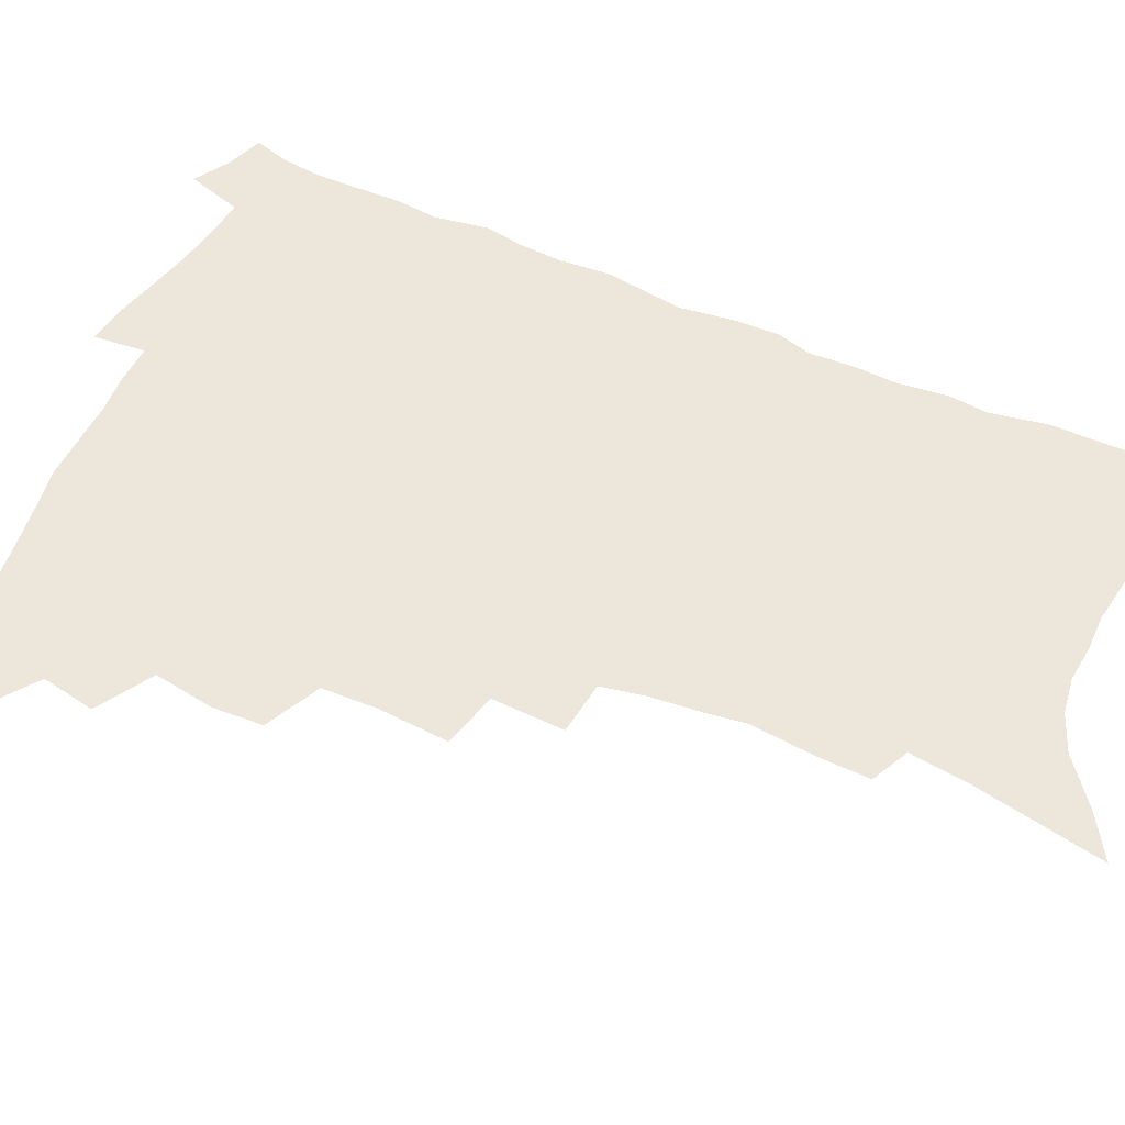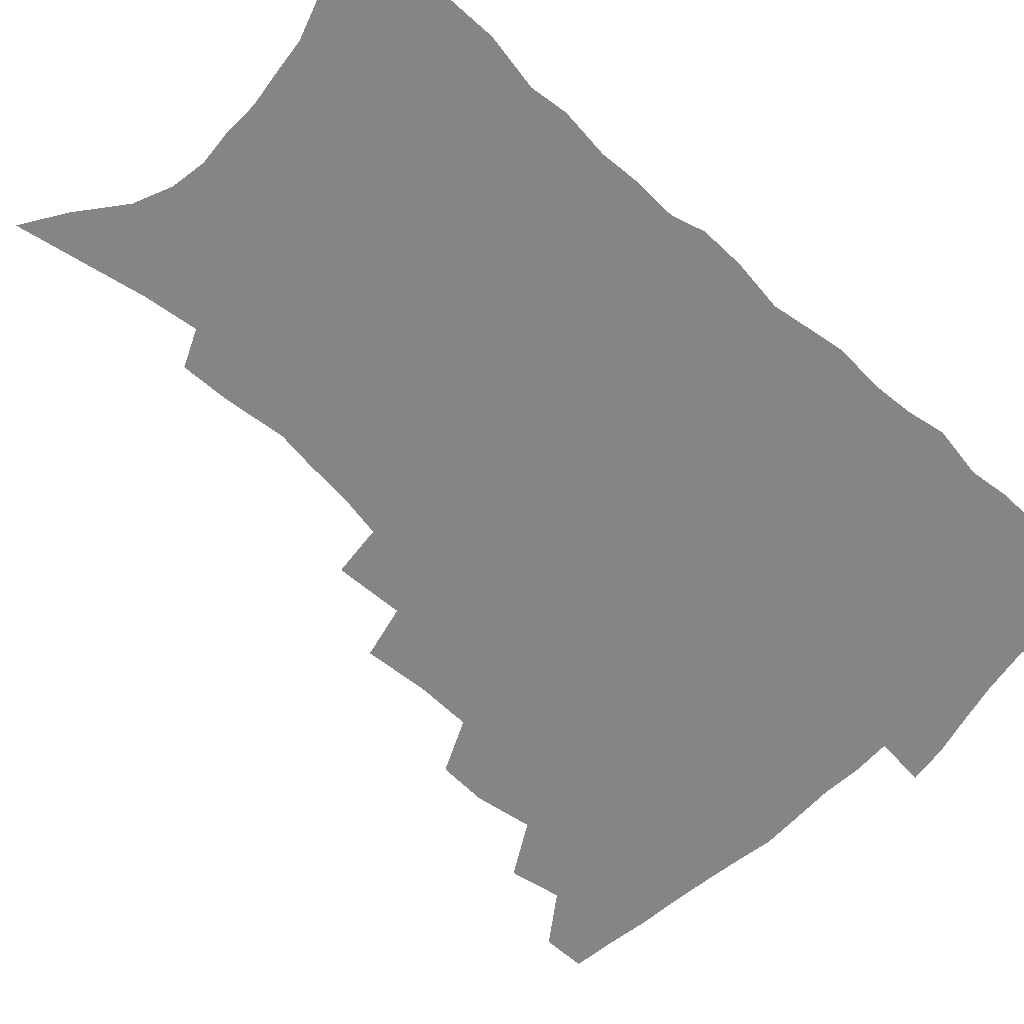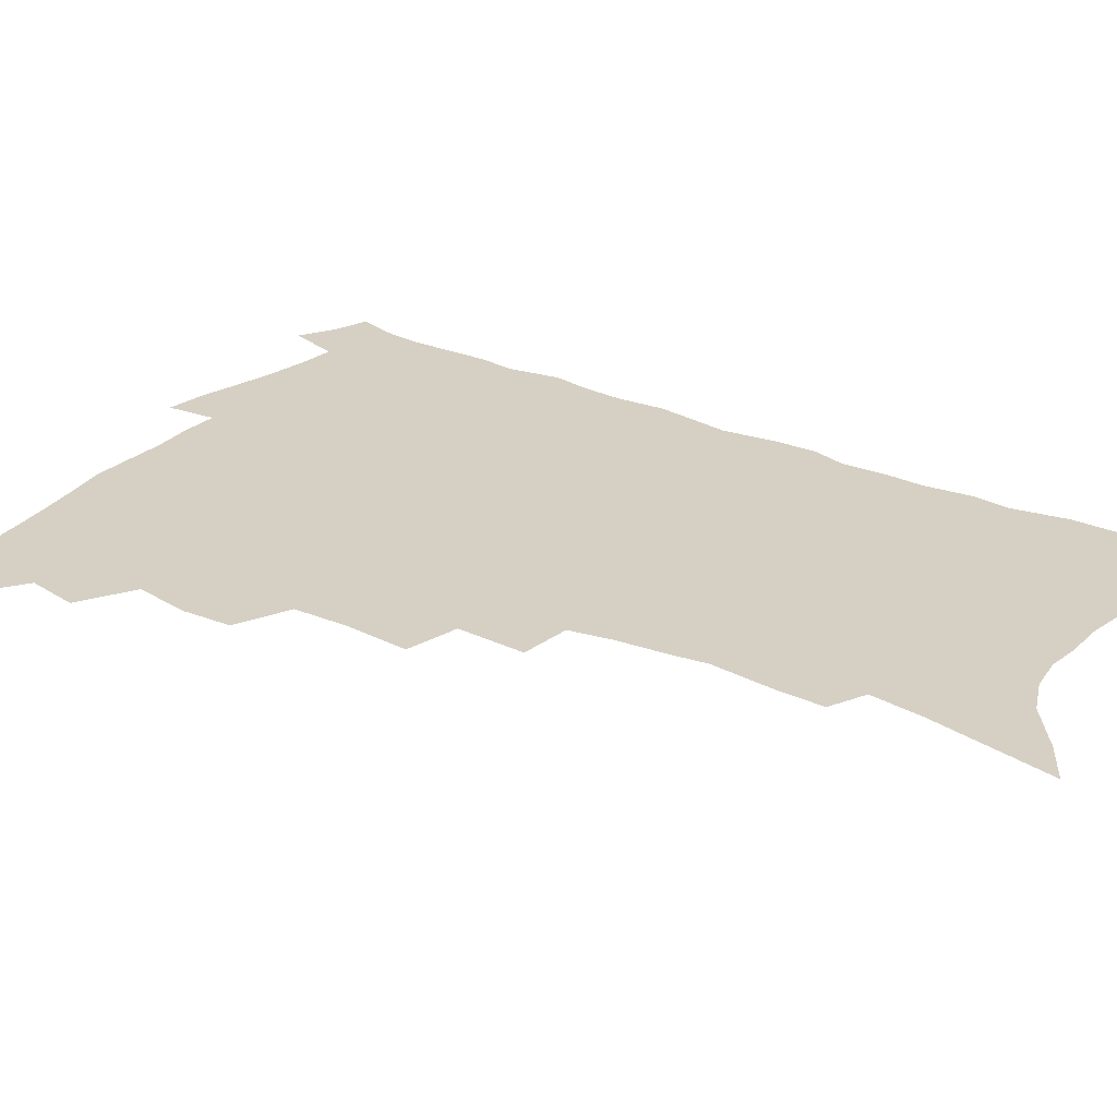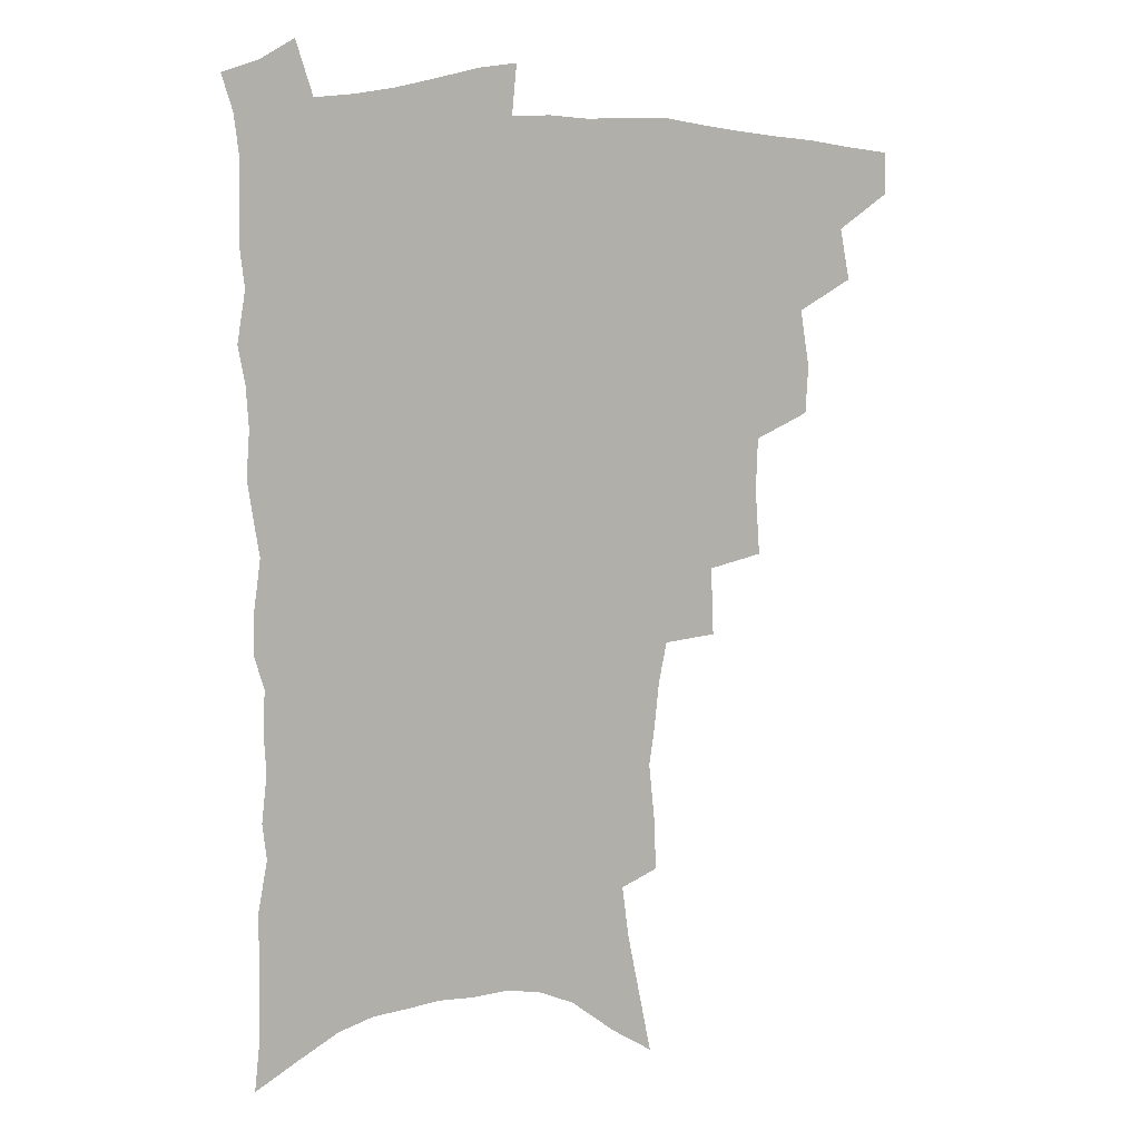
<metadata>
{"format":"obj","ext":"obj","renderer":"f3d","projection":"perspective","resolution":1024,"background":"white","views":[{"elev":52.0,"azim":-64.8,"up":"+Z"},{"elev":-61.9,"azim":47.0,"up":"+Z"},{"elev":26.2,"azim":-54.9,"up":"+Z"},{"elev":9.8,"azim":160.5,"up":"+Y"}]}
</metadata>
<code>
v 467.5 486.7 0
v 467.6 502.3 0
v 481.9 454.9 0
v 485.5 473.9 0
v 484.9 489.3 0
v 483.8 504.4 0
v 499 404.7 0
v 498.1 422.3 0
v 501.4 443.6 0
v 502.2 460.8 0
v 502.7 476.6 0
v 500.6 491.5 0
v 498.4 506.8 0
v 517.4 351.4 0
v 519.2 376 0
v 518.5 395.7 0
v 520.2 416.5 0
v 519.4 432.7 0
v 519.9 449.6 0
v 520.5 465.2 0
v 518.2 478.9 0
v 516.4 493.2 0
v 513.9 508.3 0
v 536.1 321.3 0
v 537.1 346.8 0
v 536.2 367.1 0
v 536 386.6 0
v 535.6 404.2 0
v 534.2 419.1 0
v 533.5 434.4 0
v 534.4 451.5 0
v 534.2 466.6 0
v 532.7 480.7 0
v 530.8 495.1 0
v 528.6 510.2 0
v 559.1 230.9 0
v 559.6 248.5 0
v 562 272.1 0
v 560 286.3 0
v 558.3 303.6 0
v 555.2 319.4 0
v 553.3 338.2 0
v 552 356.8 0
v 550.8 374.3 0
v 550.7 392.6 0
v 549.6 407.5 0
v 548.9 423 0
v 549.7 439.6 0
v 548.8 453.7 0
v 548.8 468.3 0
v 546.8 482.5 0
v 545.3 496.8 0
v 543.1 512.3 0
v 561 157.9 0
v 565.5 180.8 0
v 570.1 204.7 0
v 572.7 224.8 0
v 573.2 242.7 0
v 573.4 260.8 0
v 573.1 278.5 0
v 572.4 297 0
v 570.1 311.9 0
v 568.7 329.5 0
v 566.4 344.7 0
v 565.9 363.7 0
v 565.2 381 0
v 563.5 394.7 0
v 564.1 412 0
v 564.1 427.7 0
v 563.5 441.9 0
v 563.6 456.5 0
v 562.2 469.9 0
v 561.9 483.5 0
v 560 497.9 0
v 557.4 514.8 0
v 576.1 167.6 0
v 578.9 187.7 0
v 585.5 216.8 0
v 586.3 235.2 0
v 586.4 253 0
v 584.9 266.8 0
v 584.6 284.9 0
v 584.4 305.1 0
v 583.1 320.9 0
v 581.2 335.6 0
v 580.2 352.7 0
v 578.7 367.5 0
v 578.7 385.7 0
v 578.3 400.7 0
v 577.1 414 0
v 577.7 430.4 0
v 577.4 444.2 0
v 576.9 457.5 0
v 576.2 470.8 0
v 575.8 484.3 0
v 574.3 498.9 0
v 572.5 514.6 0
v 593.1 181 0
v 597 205.4 0
v 597.6 222.5 0
v 597.9 240.2 0
v 597.8 258.3 0
v 597.1 274.6 0
v 596.5 291.3 0
v 595.3 306.3 0
v 594.8 326.9 0
v 593.2 338.9 0
v 592.5 356.3 0
v 591.6 371.6 0
v 591 386.4 0
v 591 403.1 0
v 590.4 416.6 0
v 590.4 430.7 0
v 590.5 445 0
v 590.1 458.2 0
v 590 471.6 0
v 589.5 485.1 0
v 588.4 499.6 0
v 587.5 514.3 0
v 606.7 186.9 0
v 608.9 208.5 0
v 609.7 227.8 0
v 609.5 244.6 0
v 608.8 259.6 0
v 607.8 274.2 0
v 607.7 294.5 0
v 607.1 312.3 0
v 606.1 326.7 0
v 605.1 342.3 0
v 604.6 359.6 0
v 604.1 374.6 0
v 603.6 388.7 0
v 603.4 404.1 0
v 603.5 418.8 0
v 603.4 432.3 0
v 603.5 445.8 0
v 603.5 458.7 0
v 603.6 471.9 0
v 603.7 485.2 0
v 603.2 499 0
v 601.6 515.5 0
v 619.7 189 0
v 620.9 211.4 0
v 621 229.1 0
v 620.7 246.3 0
v 620.4 264.9 0
v 619.7 281.9 0
v 619 294.3 0
v 618.2 315.5 0
v 617.6 328.6 0
v 616.9 345.5 0
v 616.4 360.2 0
v 616.1 374.6 0
v 615.9 390.8 0
v 615.8 405.4 0
v 615.8 419.4 0
v 616 432.7 0
v 616.1 445.6 0
v 616.6 458.8 0
v 617.4 472.3 0
v 617.5 485 0
v 617.1 498.8 0
v 616 515.1 0
v 614.2 533.6 0
v 632.7 187.9 0
v 632.7 210.8 0
v 632.4 233 0
v 632.2 247.8 0
v 631.5 266 0
v 631 280.6 0
v 630.3 298.1 0
v 629.6 313.8 0
v 629 329.8 0
v 628.3 346.5 0
v 628.3 359.5 0
v 628 375.5 0
v 627.9 390.5 0
v 627.9 404.9 0
v 628 418.9 0
v 628.6 434.2 0
v 629 446.1 0
v 629.4 458.7 0
v 630.1 471.9 0
v 630.5 484.8 0
v 630.8 498.2 0
v 630.2 513.9 0
v 628.7 531.7 0
v 645.8 188.2 0
v 644.7 211.9 0
v 644.6 228.2 0
v 643.8 245.9 0
v 642.7 265.3 0
v 642.2 281 0
v 641.4 298.5 0
v 640.8 314.8 0
v 640.8 328 0
v 640.1 344.7 0
v 639.9 360.3 0
v 640 374.5 0
v 639.9 389.4 0
v 640.1 403.8 0
v 640 419.4 0
v 640.8 432.3 0
v 641.4 445.1 0
v 642.1 458.1 0
v 642.8 471.5 0
v 643.5 484.2 0
v 644.3 497.3 0
v 645.7 510 0
v 644.1 528 0
v 659 186.5 0
v 657.3 208 0
v 656 228.6 0
v 655.7 243.5 0
v 654 264 0
v 654.1 278 0
v 652.5 297.8 0
v 652.2 312.8 0
v 652.3 327 0
v 651.8 343.1 0
v 651.5 358.6 0
v 652.4 371.6 0
v 652.3 387 0
v 653 400.3 0
v 652.4 417.1 0
v 653.1 430.5 0
v 654.3 442.9 0
v 654.7 457.1 0
v 655.3 470.5 0
v 656.6 483.2 0
v 657.7 496.3 0
v 658.7 509.5 0
v 659.1 524.6 0
v 671.8 185.1 0
v 670 205 0
v 668.5 224.3 0
v 667.5 241.6 0
v 666.7 258.6 0
v 665.7 276.1 0
v 664.4 294 0
v 663.7 310.1 0
v 664.4 323.6 0
v 663.8 340.2 0
v 664.7 353.6 0
v 664.8 368.7 0
v 664.2 385.1 0
v 665.2 398.4 0
v 664.5 415.1 0
v 665.8 428 0
v 666.7 441.7 0
v 667.9 454.7 0
v 668.4 468.7 0
v 669.3 482.4 0
v 671 495.1 0
v 672.3 508.6 0
v 673.9 522.3 0
v 685.2 180.6 0
v 684 198.4 0
v 682.1 217.7 0
v 680 237.3 0
v 678.8 254.8 0
v 678.3 271.1 0
v 677.1 288.4 0
v 677.8 302.4 0
v 676.1 320.9 0
v 677.1 334.5 0
v 676.7 350.4 0
v 677.6 364.4 0
v 677.1 380.8 0
v 678.3 394.5 0
v 678.6 409.6 0
v 679.2 424.2 0
v 679.5 438.9 0
v 681.4 451.9 0
v 681 467.6 0
v 682.6 480.4 0
v 684 493.6 0
v 686.3 507 0
v 688.2 521 0
v 694.4 541 0
v 700.8 171.4 0
v 698.9 190.3 0
v 697.5 208.3 0
v 696.2 226.2 0
v 693.2 246.5 0
v 692.7 262.7 0
v 691.5 280 0
v 690.6 296.7 0
v 691 311.6 0
v 691.8 326.2 0
v 693 340.4 0
v 691.7 357.7 0
v 692.2 372.7 0
v 694 386.4 0
v 693.6 402.6 0
v 695.2 416.7 0
v 693.7 433.9 0
v 696.6 446.8 0
v 695 463.9 0
v 695.9 477.9 0
v 698.1 491.1 0
v 700.1 504.8 0
v 701.8 518.5 0
v 707.2 533.6 0
v 716.9 161.6 0
v 714.9 180.5 0
v 714.5 196.8 0
v 714.2 212.9 0
v 714.4 228.8 0
v 710.6 249.4 0
v 712.1 263.1 0
v 710 281.3 0
v 710.8 296 0
v 710.1 312.6 0
v 713.6 324.7 0
v 713.2 341.3 0
v 710.6 360.5 0
v 712.7 374.4 0
v 714.8 388.8 0
v 713.5 406.5 0
v 714.5 422 0
v 717 436.1 0
v 713.8 455.4 0
v 715.5 470.1 0
v 715.1 485.9 0
v 714.9 501.9 0
v 716.5 515.9 0
v 720.5 529.2 0
f 4 5 1
f 1 5 2
f 5 6 2
f 9 10 3
f 3 10 4
f 10 11 4
f 4 11 5
f 11 12 5
f 5 12 6
f 12 13 6
f 16 17 7
f 7 17 8
f 17 18 8
f 8 18 9
f 18 19 9
f 9 19 10
f 19 20 10
f 10 20 11
f 20 21 11
f 11 21 12
f 21 22 12
f 12 22 13
f 22 23 13
f 25 26 14
f 14 26 15
f 26 27 15
f 15 27 16
f 27 28 16
f 16 28 17
f 28 29 17
f 17 29 18
f 29 30 18
f 18 30 19
f 30 31 19
f 19 31 20
f 31 32 20
f 20 32 21
f 32 33 21
f 21 33 22
f 33 34 22
f 22 34 23
f 34 35 23
f 41 42 24
f 24 42 25
f 42 43 25
f 25 43 26
f 43 44 26
f 26 44 27
f 44 45 27
f 27 45 28
f 45 46 28
f 28 46 29
f 46 47 29
f 29 47 30
f 47 48 30
f 30 48 31
f 48 49 31
f 31 49 32
f 49 50 32
f 32 50 33
f 50 51 33
f 33 51 34
f 51 52 34
f 34 52 35
f 52 53 35
f 57 58 36
f 36 58 37
f 58 59 37
f 37 59 38
f 59 60 38
f 38 60 39
f 60 61 39
f 39 61 40
f 61 62 40
f 40 62 41
f 62 63 41
f 41 63 42
f 63 64 42
f 42 64 43
f 64 65 43
f 43 65 44
f 65 66 44
f 44 66 45
f 66 67 45
f 45 67 46
f 67 68 46
f 46 68 47
f 68 69 47
f 47 69 48
f 69 70 48
f 48 70 49
f 70 71 49
f 49 71 50
f 71 72 50
f 50 72 51
f 72 73 51
f 51 73 52
f 73 74 52
f 52 74 53
f 74 75 53
f 54 76 55
f 76 77 55
f 55 77 56
f 77 78 56
f 56 78 57
f 78 79 57
f 57 79 58
f 79 80 58
f 58 80 59
f 80 81 59
f 59 81 60
f 81 82 60
f 60 82 61
f 82 83 61
f 61 83 62
f 83 84 62
f 62 84 63
f 84 85 63
f 63 85 64
f 85 86 64
f 64 86 65
f 86 87 65
f 65 87 66
f 87 88 66
f 66 88 67
f 88 89 67
f 67 89 68
f 89 90 68
f 68 90 69
f 90 91 69
f 69 91 70
f 91 92 70
f 70 92 71
f 92 93 71
f 71 93 72
f 93 94 72
f 72 94 73
f 94 95 73
f 73 95 74
f 95 96 74
f 74 96 75
f 96 97 75
f 76 98 77
f 98 99 77
f 77 99 78
f 99 100 78
f 78 100 79
f 100 101 79
f 79 101 80
f 101 102 80
f 80 102 81
f 102 103 81
f 81 103 82
f 103 104 82
f 82 104 83
f 104 105 83
f 83 105 84
f 105 106 84
f 84 106 85
f 106 107 85
f 85 107 86
f 107 108 86
f 86 108 87
f 108 109 87
f 87 109 88
f 109 110 88
f 88 110 89
f 110 111 89
f 89 111 90
f 111 112 90
f 90 112 91
f 112 113 91
f 91 113 92
f 113 114 92
f 92 114 93
f 114 115 93
f 93 115 94
f 115 116 94
f 94 116 95
f 116 117 95
f 95 117 96
f 117 118 96
f 96 118 97
f 118 119 97
f 98 120 99
f 120 121 99
f 99 121 100
f 121 122 100
f 100 122 101
f 122 123 101
f 101 123 102
f 123 124 102
f 102 124 103
f 124 125 103
f 103 125 104
f 125 126 104
f 104 126 105
f 126 127 105
f 105 127 106
f 127 128 106
f 106 128 107
f 128 129 107
f 107 129 108
f 129 130 108
f 108 130 109
f 130 131 109
f 109 131 110
f 131 132 110
f 110 132 111
f 132 133 111
f 111 133 112
f 133 134 112
f 112 134 113
f 134 135 113
f 113 135 114
f 135 136 114
f 114 136 115
f 136 137 115
f 115 137 116
f 137 138 116
f 116 138 117
f 138 139 117
f 117 139 118
f 139 140 118
f 118 140 119
f 140 141 119
f 120 142 121
f 142 143 121
f 121 143 122
f 143 144 122
f 122 144 123
f 144 145 123
f 123 145 124
f 145 146 124
f 124 146 125
f 146 147 125
f 125 147 126
f 147 148 126
f 126 148 127
f 148 149 127
f 127 149 128
f 149 150 128
f 128 150 129
f 150 151 129
f 129 151 130
f 151 152 130
f 130 152 131
f 152 153 131
f 131 153 132
f 153 154 132
f 132 154 133
f 154 155 133
f 133 155 134
f 155 156 134
f 134 156 135
f 156 157 135
f 135 157 136
f 157 158 136
f 136 158 137
f 158 159 137
f 137 159 138
f 159 160 138
f 138 160 139
f 160 161 139
f 139 161 140
f 161 162 140
f 140 162 141
f 162 163 141
f 142 165 143
f 165 166 143
f 143 166 144
f 166 167 144
f 144 167 145
f 167 168 145
f 145 168 146
f 168 169 146
f 146 169 147
f 169 170 147
f 147 170 148
f 170 171 148
f 148 171 149
f 171 172 149
f 149 172 150
f 172 173 150
f 150 173 151
f 173 174 151
f 151 174 152
f 174 175 152
f 152 175 153
f 175 176 153
f 153 176 154
f 176 177 154
f 154 177 155
f 177 178 155
f 155 178 156
f 178 179 156
f 156 179 157
f 179 180 157
f 157 180 158
f 180 181 158
f 158 181 159
f 181 182 159
f 159 182 160
f 182 183 160
f 160 183 161
f 183 184 161
f 161 184 162
f 184 185 162
f 162 185 163
f 185 186 163
f 163 186 164
f 186 187 164
f 165 188 166
f 188 189 166
f 166 189 167
f 189 190 167
f 167 190 168
f 190 191 168
f 168 191 169
f 191 192 169
f 169 192 170
f 192 193 170
f 170 193 171
f 193 194 171
f 171 194 172
f 194 195 172
f 172 195 173
f 195 196 173
f 173 196 174
f 196 197 174
f 174 197 175
f 197 198 175
f 175 198 176
f 198 199 176
f 176 199 177
f 199 200 177
f 177 200 178
f 200 201 178
f 178 201 179
f 201 202 179
f 179 202 180
f 202 203 180
f 180 203 181
f 203 204 181
f 181 204 182
f 204 205 182
f 182 205 183
f 205 206 183
f 183 206 184
f 206 207 184
f 184 207 185
f 207 208 185
f 185 208 186
f 208 209 186
f 186 209 187
f 209 210 187
f 188 211 189
f 211 212 189
f 189 212 190
f 212 213 190
f 190 213 191
f 213 214 191
f 191 214 192
f 214 215 192
f 192 215 193
f 215 216 193
f 193 216 194
f 216 217 194
f 194 217 195
f 217 218 195
f 195 218 196
f 218 219 196
f 196 219 197
f 219 220 197
f 197 220 198
f 220 221 198
f 198 221 199
f 221 222 199
f 199 222 200
f 222 223 200
f 200 223 201
f 223 224 201
f 201 224 202
f 224 225 202
f 202 225 203
f 225 226 203
f 203 226 204
f 226 227 204
f 204 227 205
f 227 228 205
f 205 228 206
f 228 229 206
f 206 229 207
f 229 230 207
f 207 230 208
f 230 231 208
f 208 231 209
f 231 232 209
f 209 232 210
f 232 233 210
f 211 234 212
f 234 235 212
f 212 235 213
f 235 236 213
f 213 236 214
f 236 237 214
f 214 237 215
f 237 238 215
f 215 238 216
f 238 239 216
f 216 239 217
f 239 240 217
f 217 240 218
f 240 241 218
f 218 241 219
f 241 242 219
f 219 242 220
f 242 243 220
f 220 243 221
f 243 244 221
f 221 244 222
f 244 245 222
f 222 245 223
f 245 246 223
f 223 246 224
f 246 247 224
f 224 247 225
f 247 248 225
f 225 248 226
f 248 249 226
f 226 249 227
f 249 250 227
f 227 250 228
f 250 251 228
f 228 251 229
f 251 252 229
f 229 252 230
f 252 253 230
f 230 253 231
f 253 254 231
f 231 254 232
f 254 255 232
f 232 255 233
f 255 256 233
f 234 257 235
f 257 258 235
f 235 258 236
f 258 259 236
f 236 259 237
f 259 260 237
f 237 260 238
f 260 261 238
f 238 261 239
f 261 262 239
f 239 262 240
f 262 263 240
f 240 263 241
f 263 264 241
f 241 264 242
f 264 265 242
f 242 265 243
f 265 266 243
f 243 266 244
f 266 267 244
f 244 267 245
f 267 268 245
f 245 268 246
f 268 269 246
f 246 269 247
f 269 270 247
f 247 270 248
f 270 271 248
f 248 271 249
f 271 272 249
f 249 272 250
f 272 273 250
f 250 273 251
f 273 274 251
f 251 274 252
f 274 275 252
f 252 275 253
f 275 276 253
f 253 276 254
f 276 277 254
f 254 277 255
f 277 278 255
f 255 278 256
f 278 279 256
f 257 281 258
f 281 282 258
f 258 282 259
f 282 283 259
f 259 283 260
f 283 284 260
f 260 284 261
f 284 285 261
f 261 285 262
f 285 286 262
f 262 286 263
f 286 287 263
f 263 287 264
f 287 288 264
f 264 288 265
f 288 289 265
f 265 289 266
f 289 290 266
f 266 290 267
f 290 291 267
f 267 291 268
f 291 292 268
f 268 292 269
f 292 293 269
f 269 293 270
f 293 294 270
f 270 294 271
f 294 295 271
f 271 295 272
f 295 296 272
f 272 296 273
f 296 297 273
f 273 297 274
f 297 298 274
f 274 298 275
f 298 299 275
f 275 299 276
f 299 300 276
f 276 300 277
f 300 301 277
f 277 301 278
f 301 302 278
f 278 302 279
f 302 303 279
f 279 303 280
f 303 304 280
f 281 305 282
f 305 306 282
f 282 306 283
f 306 307 283
f 283 307 284
f 307 308 284
f 284 308 285
f 308 309 285
f 285 309 286
f 309 310 286
f 286 310 287
f 310 311 287
f 287 311 288
f 311 312 288
f 288 312 289
f 312 313 289
f 289 313 290
f 313 314 290
f 290 314 291
f 314 315 291
f 291 315 292
f 315 316 292
f 292 316 293
f 316 317 293
f 293 317 294
f 317 318 294
f 294 318 295
f 318 319 295
f 295 319 296
f 319 320 296
f 296 320 297
f 320 321 297
f 297 321 298
f 321 322 298
f 298 322 299
f 322 323 299
f 299 323 300
f 323 324 300
f 300 324 301
f 324 325 301
f 301 325 302
f 325 326 302
f 302 326 303
f 326 327 303
f 303 327 304
f 327 328 304

</code>
